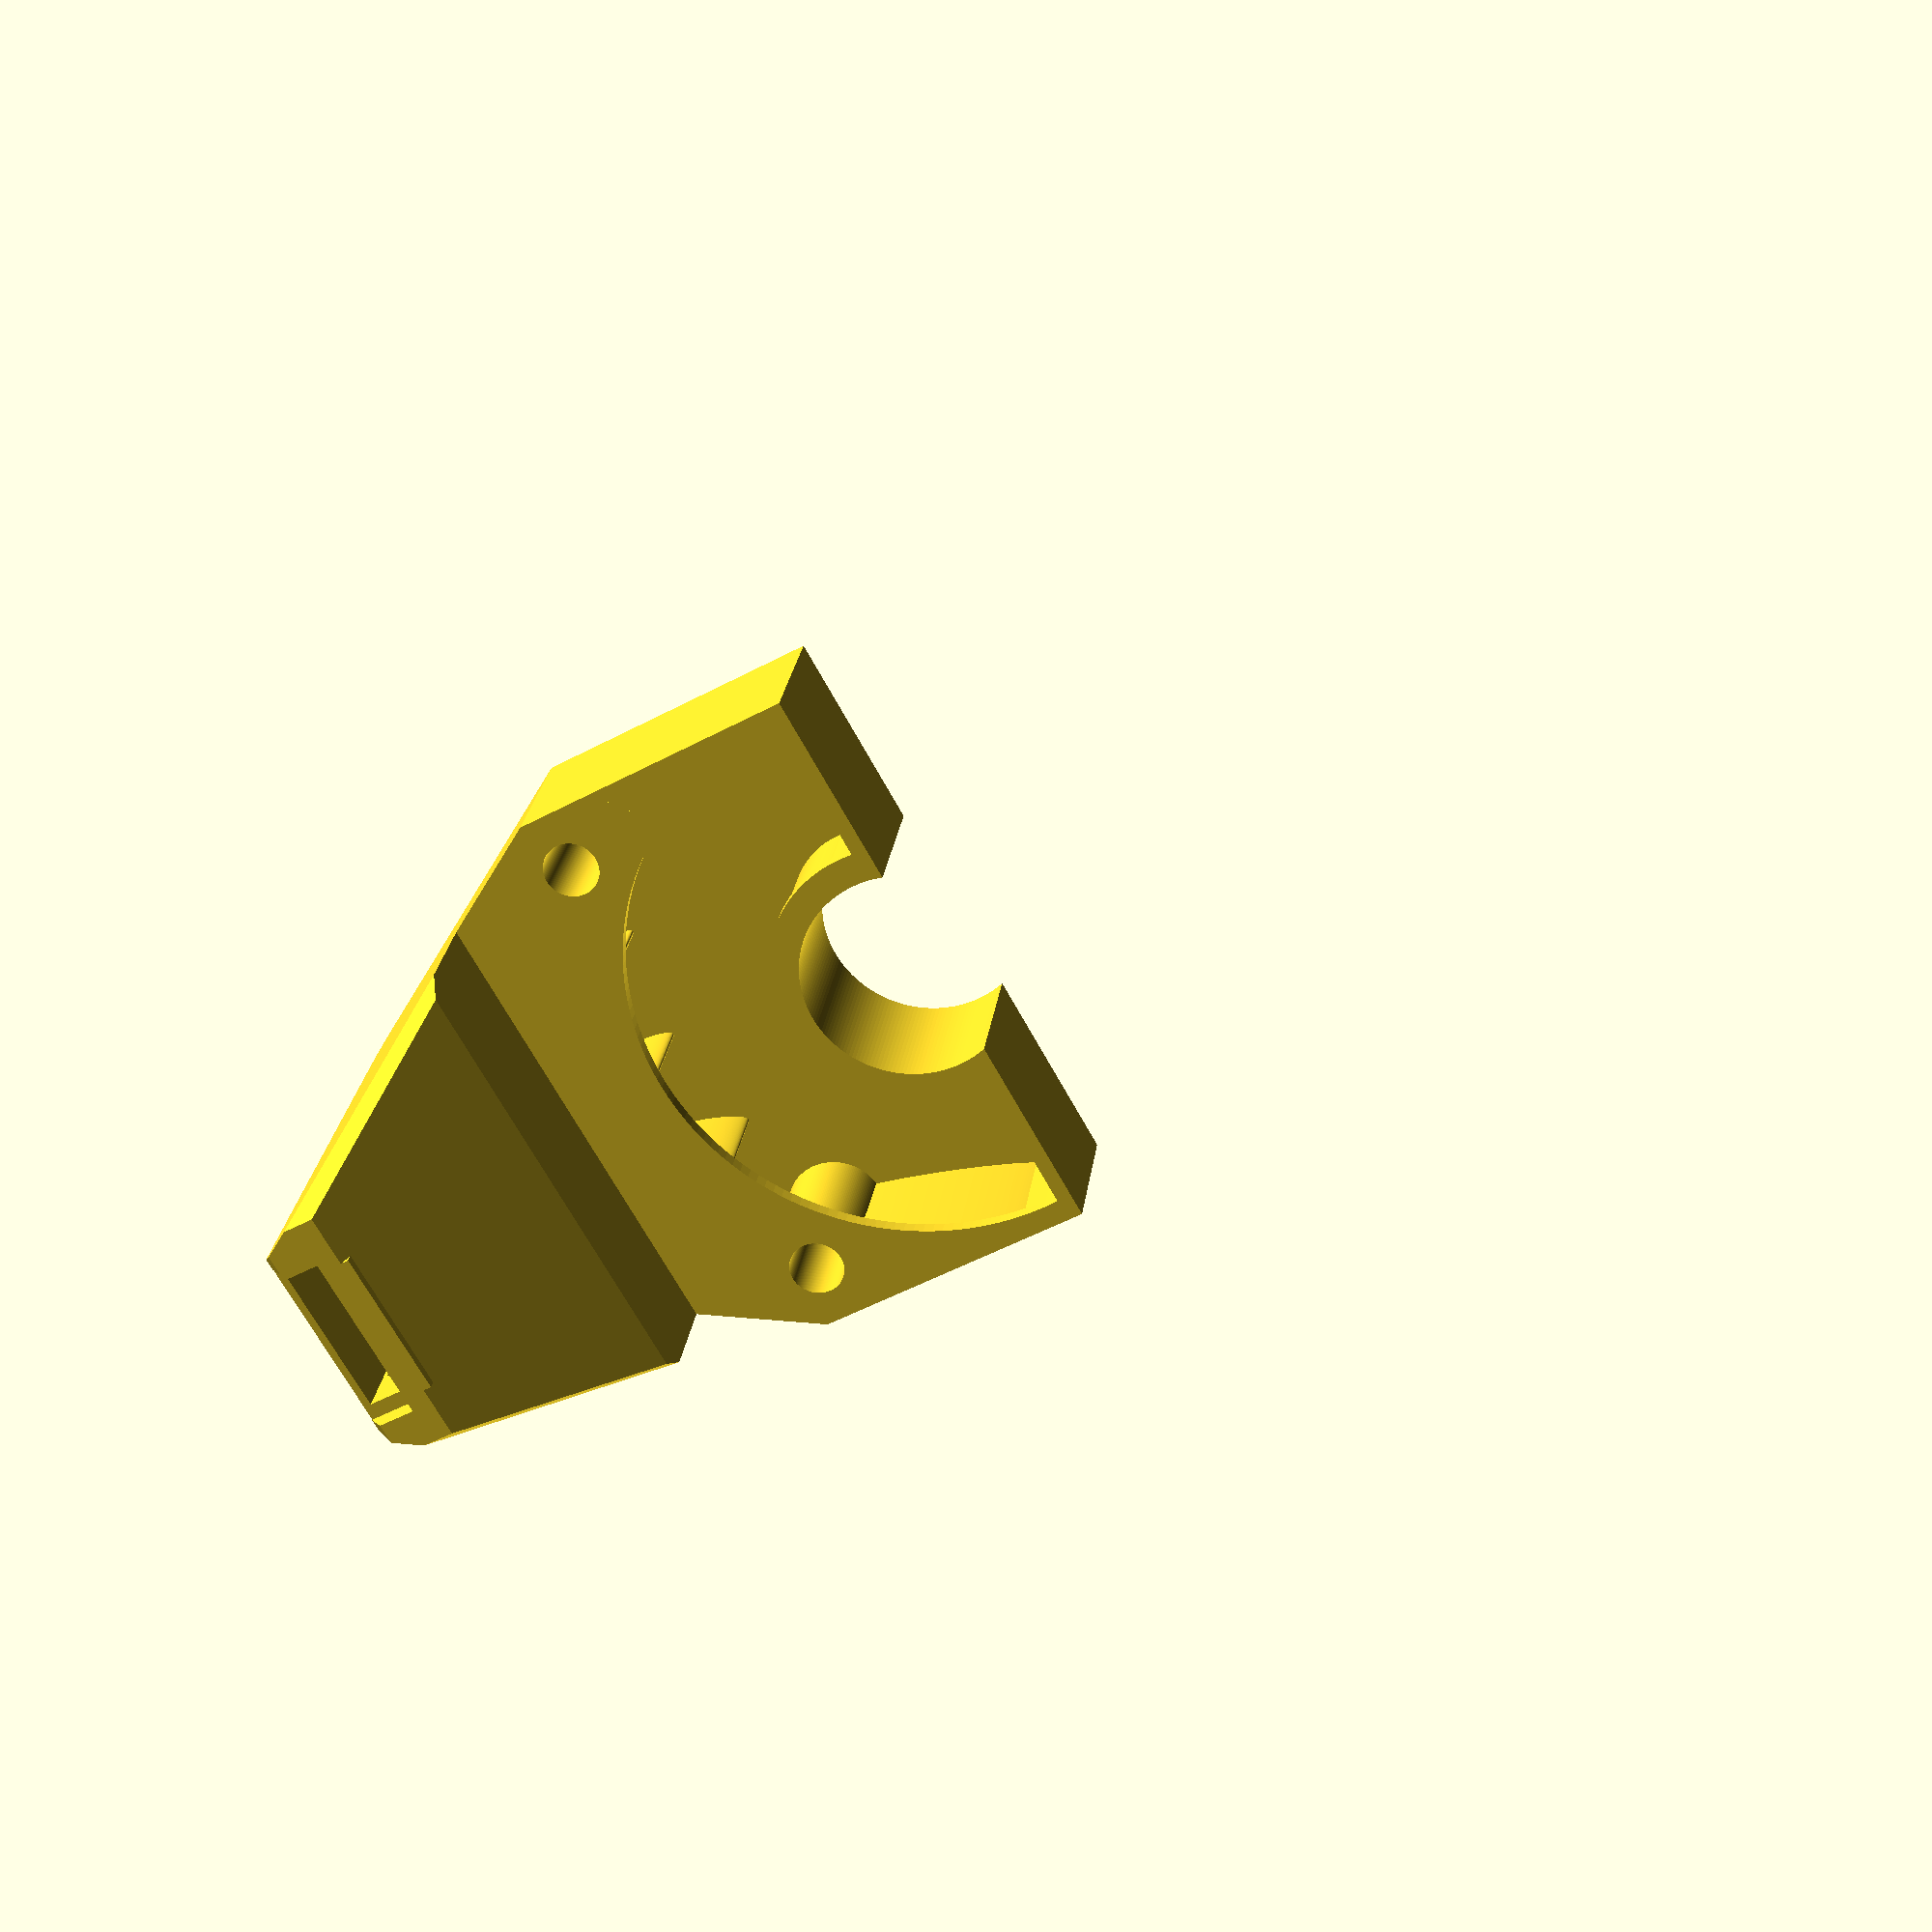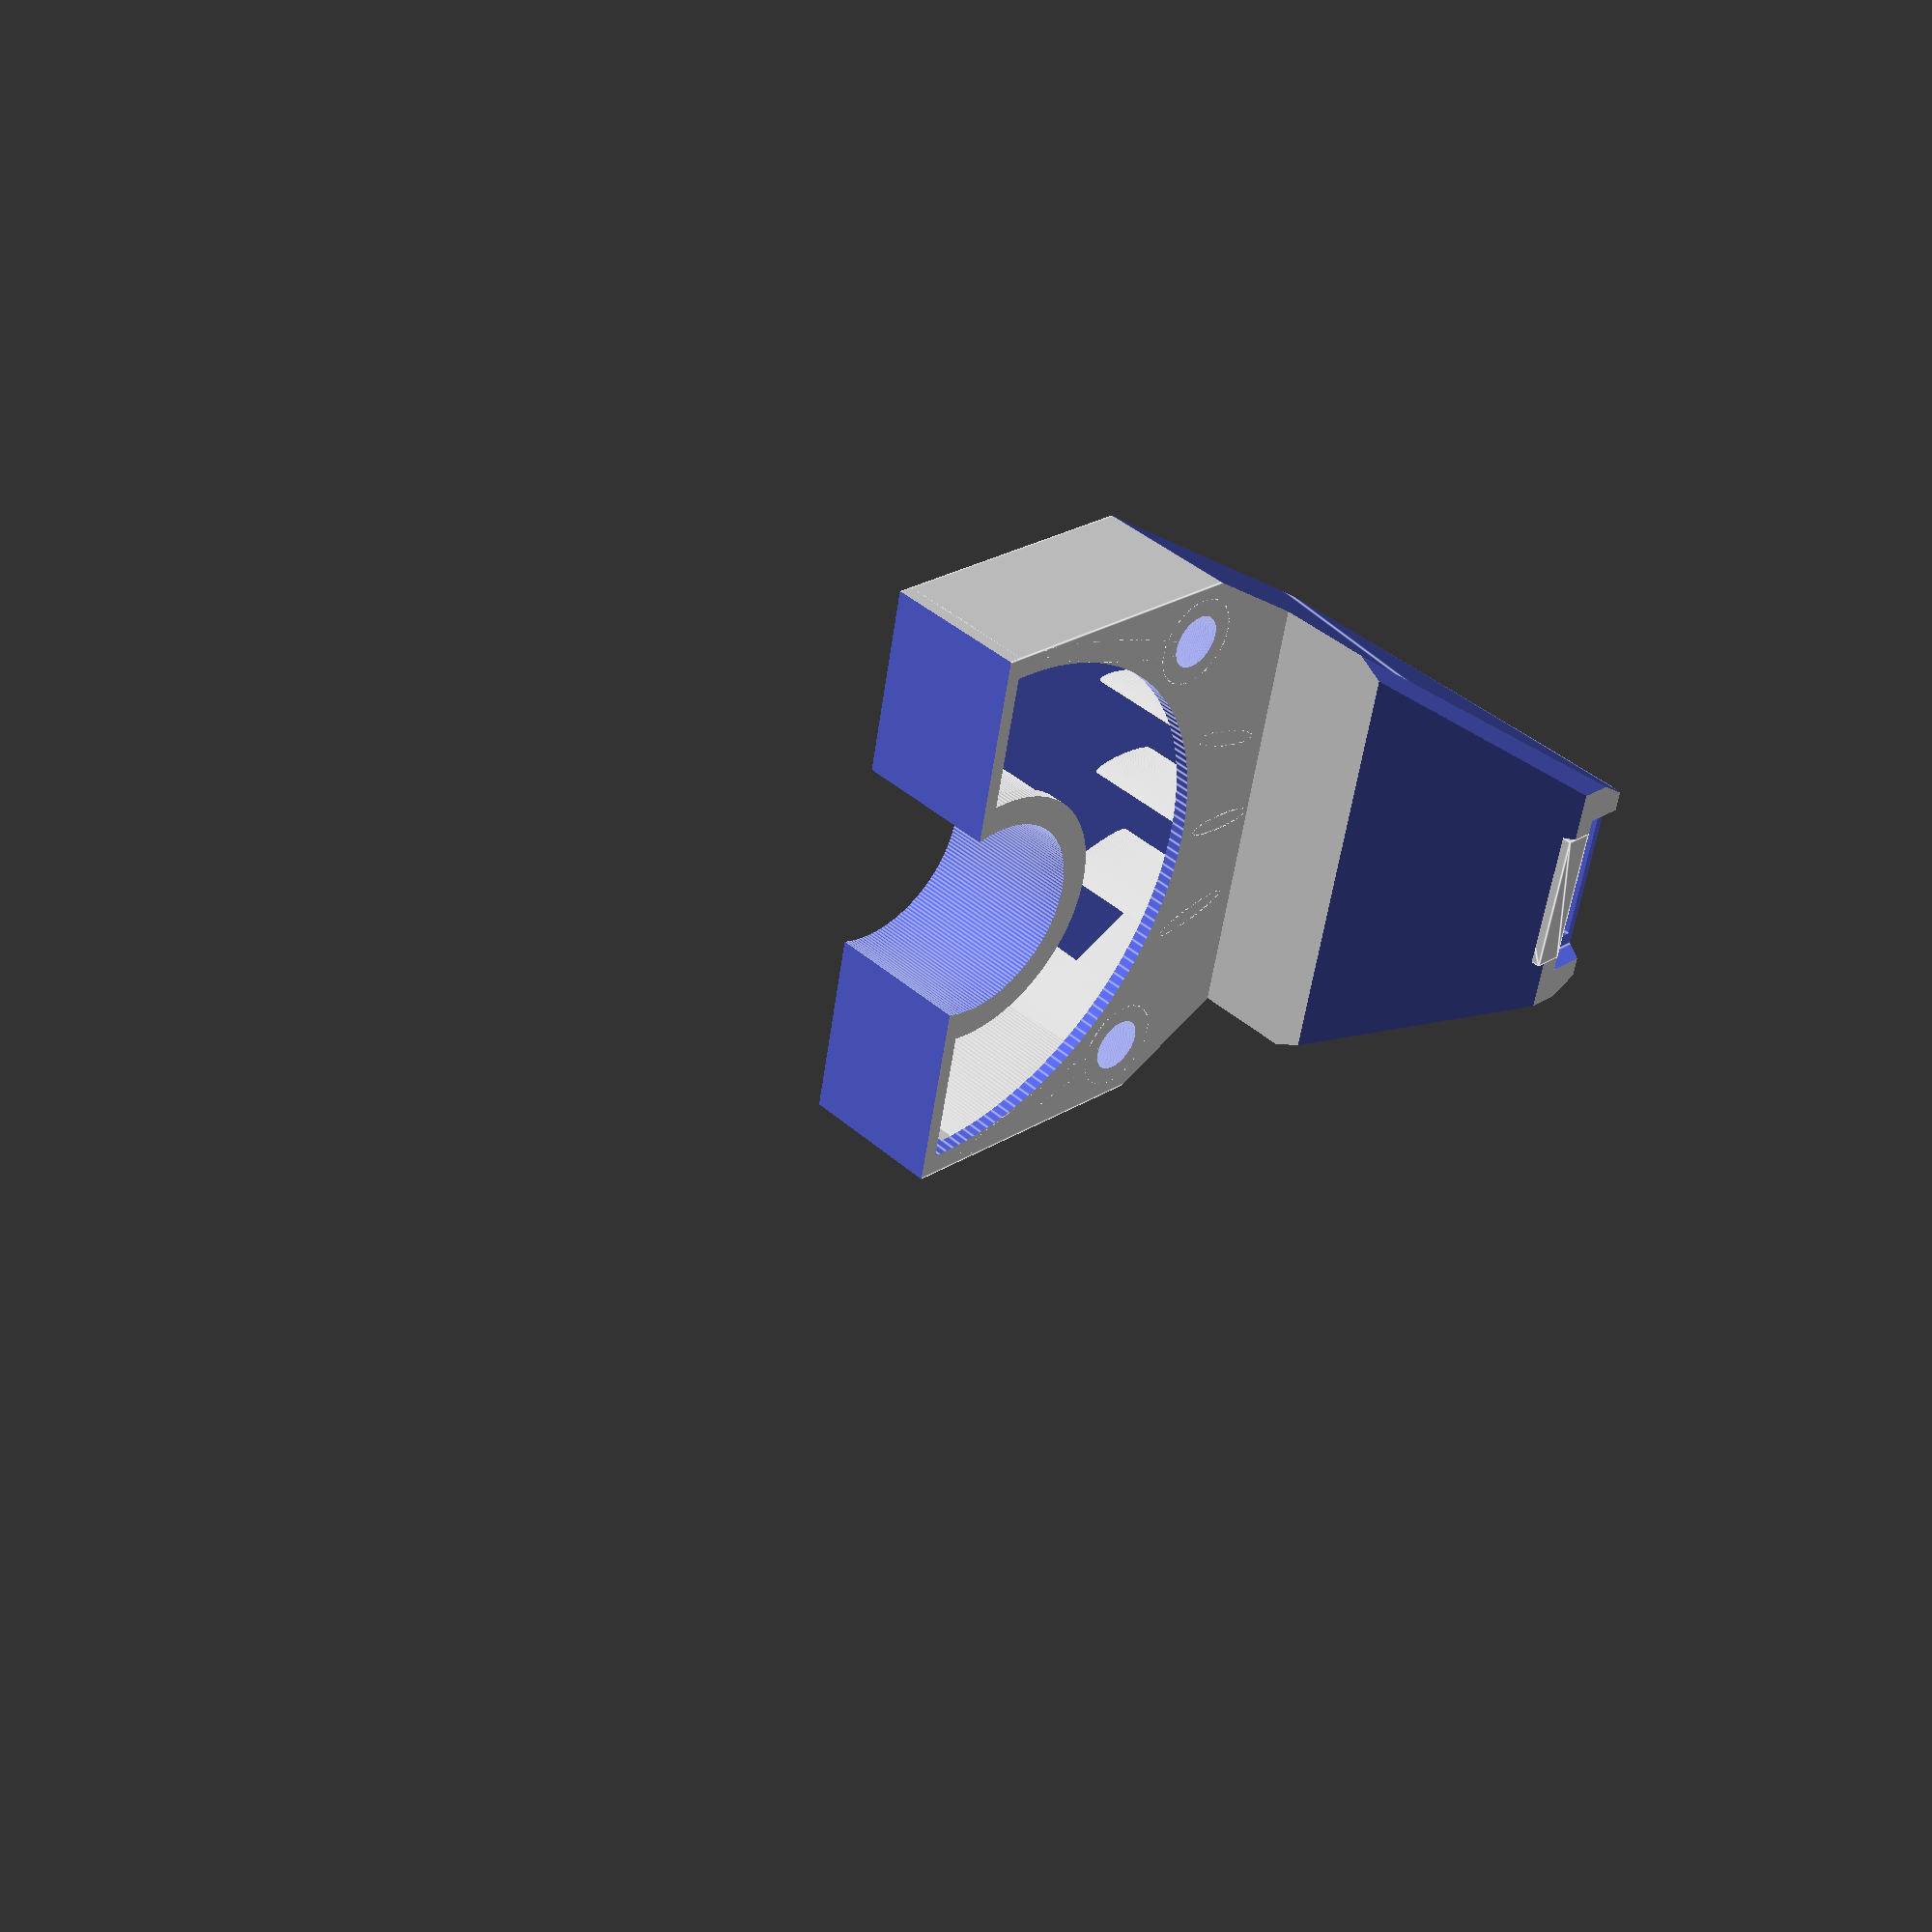
<openscad>
// screw hole offset for finetuning the height + / - 1mm
screw_hole_offset = 0.1;

module triangle(o_len, a_len, depth)
{
    linear_extrude(height=depth)
    {
        polygon(points=[[0,0],[a_len,0],[0,o_len]], paths=[[0,1,2]]);
    }
}


// 3Dtje fan shroud
module fan_shroud() {
    translate([0, 60, 0]) {
        difference() {

            // create the main shape, which is only 2 cubes //

            union() {
                translate([0, 0, - 5]) {
                    difference() {
                        translate([0, -10, 0]) cube([40, 60, 10], true); // main body cube
                        // cut out a cylinder in the middle for the fan center
                        cylinder(20, 7, 7, true, $fn = 180);
                        // cut off the top to make a half cylinder
                        translate([0, 32, 0]) cube([40 + 4, 60, 10 + 4], true); 
                    }
                }    
                // add the extension part cube
                translate([0, -40 + 15 / 2, 20 / 2 - 0.5]) cube([40, 15, 20], true);
            }

            // shape the extension bottom with a slope
            rotate([3, 0, 0]) translate([0, -41.8, 10]) cube([40, 5, 35], true);  

            // make it sexy //
            
            // shape the body sides (optional)
            translate([+20.5, -40.5, +26]) rotate([0, 180, 0]) triangle(24, 14, 40);
            translate([-20.5, -40.5, -14]) rotate([0, 0, 0]) triangle(24, 14, 40);

            // shape the extension sides (optional)
            translate([+21, -22, 24]) rotate([90, 180, 0]) triangle(27.5, 15, 20);
            translate([-21, -42, 24]) rotate([90, 180, 180]) triangle(27.5, 15, 20);

            // shape the extension top (optional)
            rotate([42, 0, 0]) translate([0, -13 + 15 / 2, 30]) cube([40, 15, 23], true);  

        }
    }    
}

difference() {
    union() {
        // create 2 fan shrouds, subtract the smaller, inner one to make the construct hollow
        difference() {
            fan_shroud();
            // cut off the sides of the rescaled version, so it won't create open walls
            difference() {
                translate([0, 2.4, -1]) scale([1.1, 0.92, 0.8]) fan_shroud();

                translate([+21, 40, 0]) cube([4, 50, 40], true); 
                translate([-21, 40, 0]) cube([4, 50, 40], true); 

                translate([+19, 60 -40.5, +26]) rotate([0, 180, 0]) triangle(24, 14, 40);
                translate([-19, 60 -40.5, -14]) rotate([0, 0, 0]) triangle(24, 14, 40);
            }
            
            // add holes for the vent outtake
            translate([0, 23, 26]) cube([10, 5, 30], true);
            translate([0, 20, 28]) cube([12, 7, 20], true); 
        }
        
        // add stronger walls to the screw holes
        translate([-16, 60 -16 + screw_hole_offset, -5]) cylinder(10, 3.3, 3.1, true, $fn = 180);
        translate([+16, 60 -16 + screw_hole_offset, -5]) cylinder(10, 3.3, 3.1, true, $fn = 180);

        // add 3 bridge pillars for easier printing and to guide the airflow
        translate([0, 52 -14.2, -5]) scale([1, 4.5, 1]) cylinder(10, 0.6, 0.6, true, $fn = 180);
        translate([+7, 52 -13, -5]) rotate([0, 0, -15]) scale([1, 5, 1]) cylinder(10, 0.6, 0.6, true, $fn = 180);
        translate([-7, 52 -13, -5]) rotate([0, 0, +15]) scale([1, 5, 1]) cylinder(10, 0.6, 0.6, true, $fn = 180);
        
        // side pillars to guide airflow
        translate([-17.6, 65 -13.5, -5]) rotate([0, 0, 16]) scale([1, 10, 1]) cylinder(10, 0.8, 0.8, true, $fn = 180);
        translate([17.6, 65 -13.5, -5]) rotate([0, 0, -16]) scale([1, 10, 1]) cylinder(10, 0.8, 0.8, true, $fn = 180);

        // add internal air guides / slopes
        translate([5, 25.5, 19.5]) rotate([270, 90, 90]) triangle(2, 5.3, 10);
        translate([6.5, 21.1, -9]) rotate([270, 270, 90]) triangle(4, 4, 13);
    }
    
    // cut screw holes
    translate([-16, 60 -16 + screw_hole_offset, -5]) cylinder(20, 1.85, 1.85, true, $fn = 180);
    translate([+16, 60 -16 + screw_hole_offset, -5]) cylinder(20, 1.85, 1.85, true, $fn = 180);

    // cut screw head guides
    translate([-16, 60 -16 + screw_hole_offset, -10]) cylinder(2.5, 4.75, 1.5, true, $fn = 180);
    translate([+16, 60 -16 + screw_hole_offset, -10]) cylinder(2.5, 4.75, 1.5, true, $fn = 180);

    // cut off the top half circle for the vent intake, create a "cookie cutter" shape first, then apply it
    translate([0, 60, 0]) {
        difference() {
            cylinder(14, 18.5, 18.5, true, $fn = 180);
            cylinder(25, 9, 9, true, $fn = 180);
            translate([0, 11, 0]) cube([40, 20, 30], true); // remove half of it
        }
    } 

    // cut slopes in case the shroud catches on the print
    translate([0, 19, -10]) rotate([35, 0, 0]) cube([20, 5, 10], true);  
    translate([0, 19, 21]) rotate([-35, 0, 0]) cube([20, 5, 10], true);  
}



        
    



</openscad>
<views>
elev=155.0 azim=240.9 roll=172.9 proj=p view=solid
elev=318.1 azim=281.5 roll=316.1 proj=p view=edges
</views>
